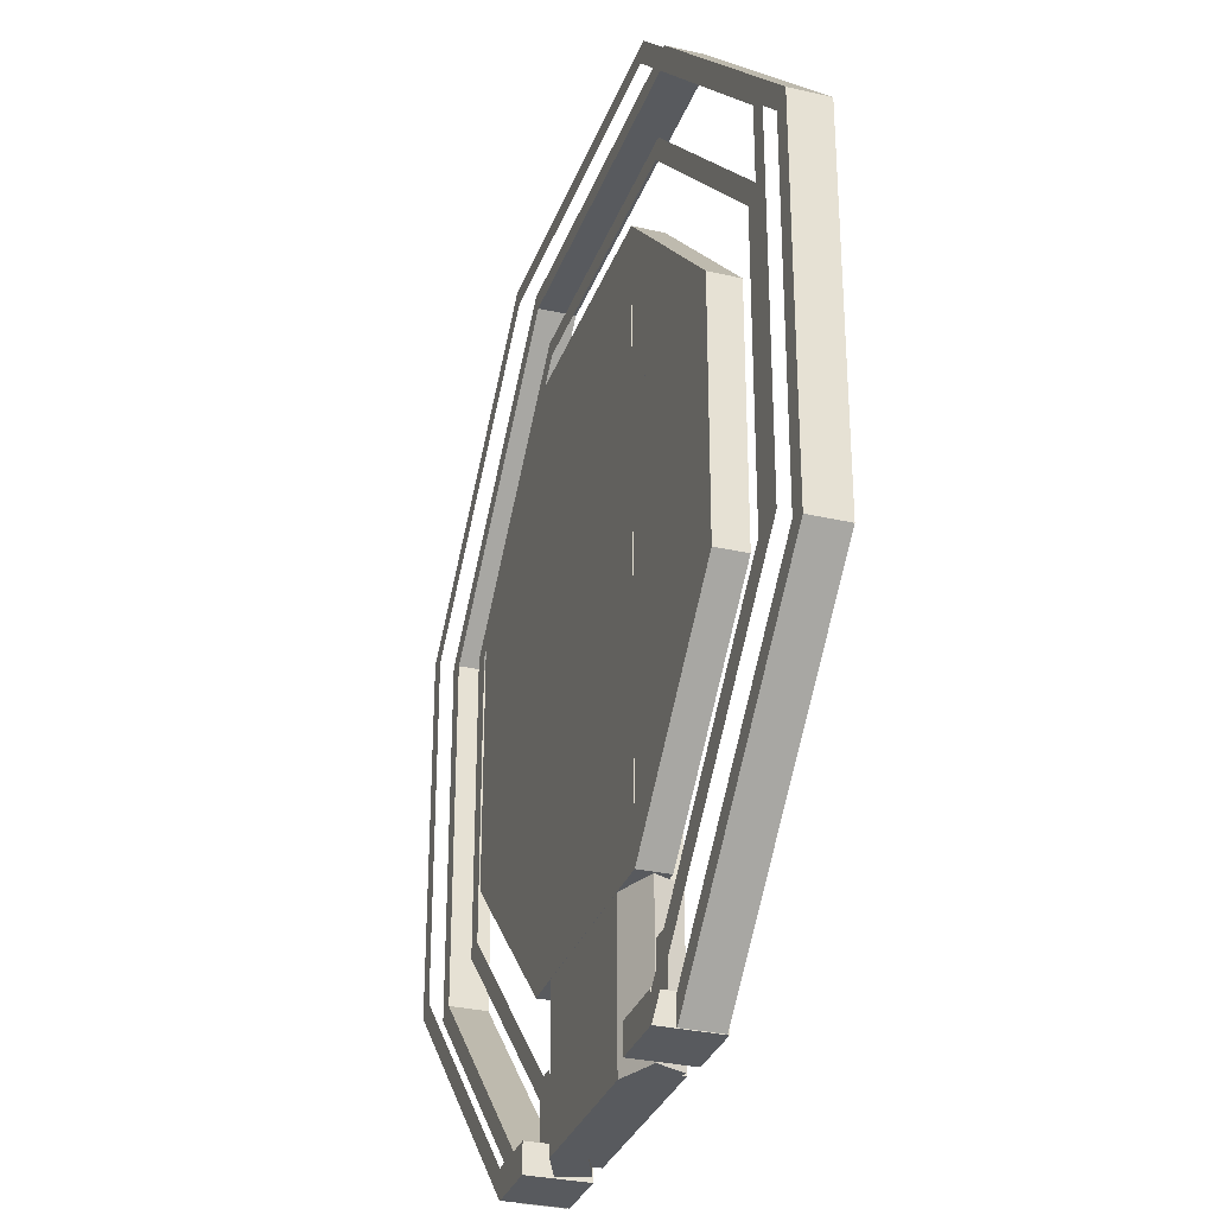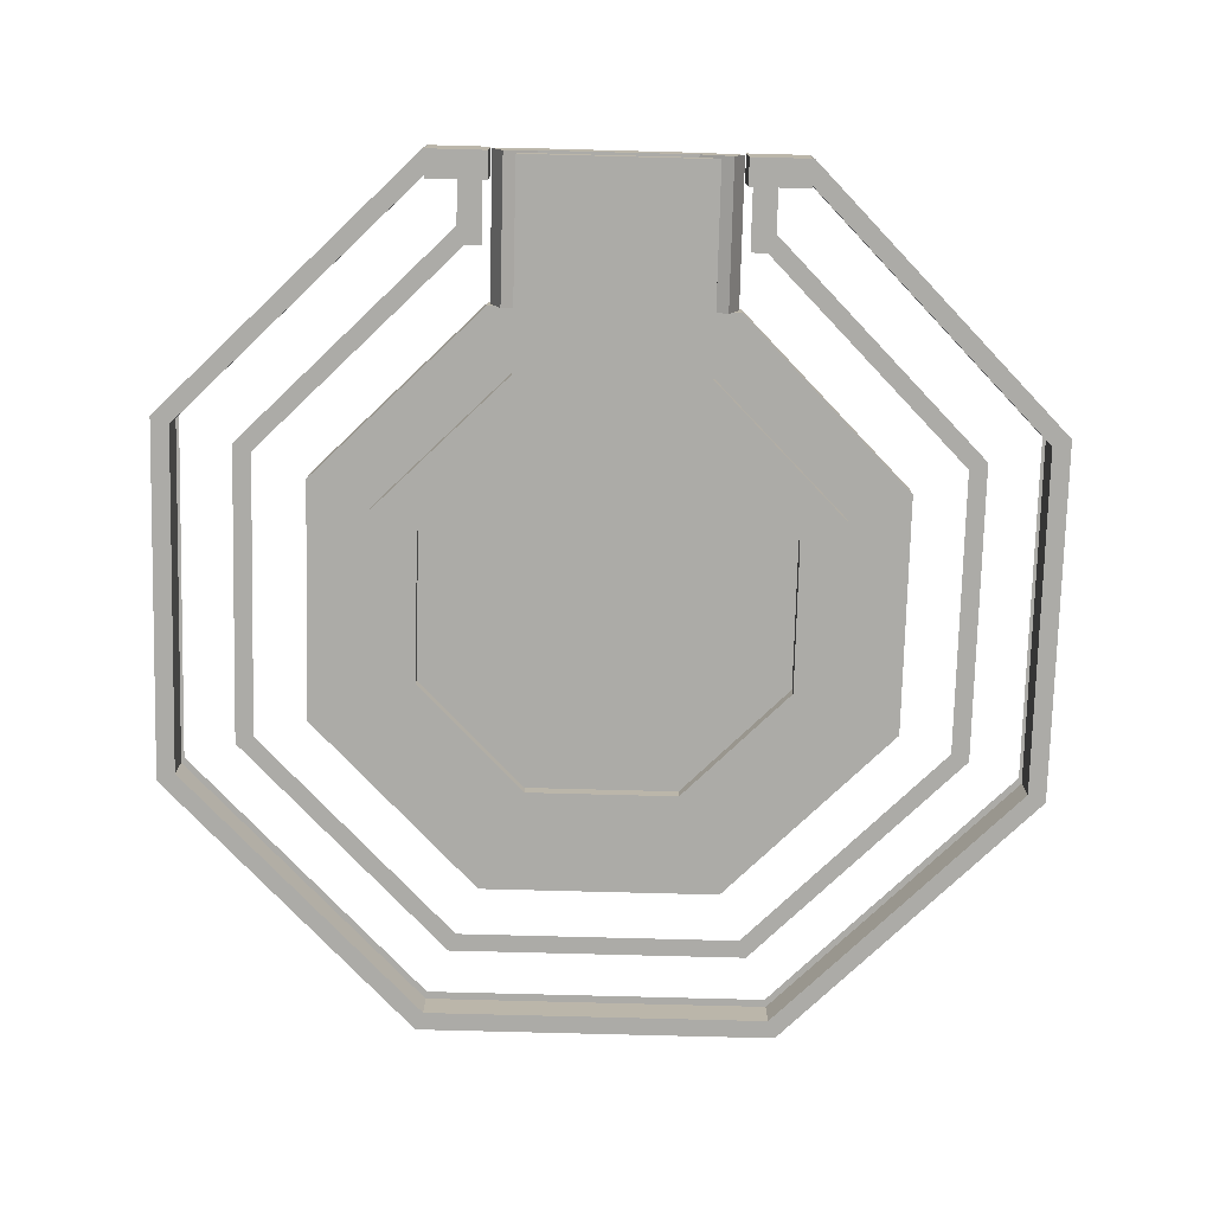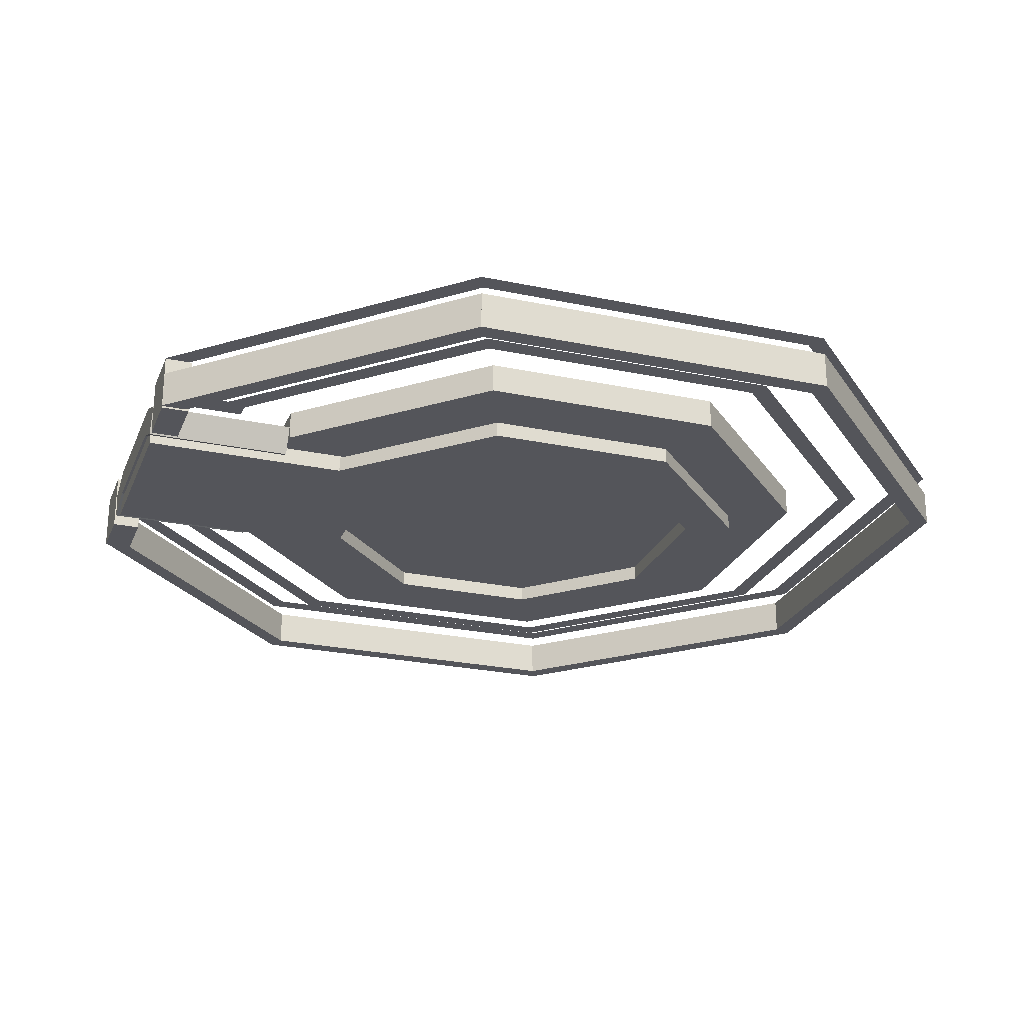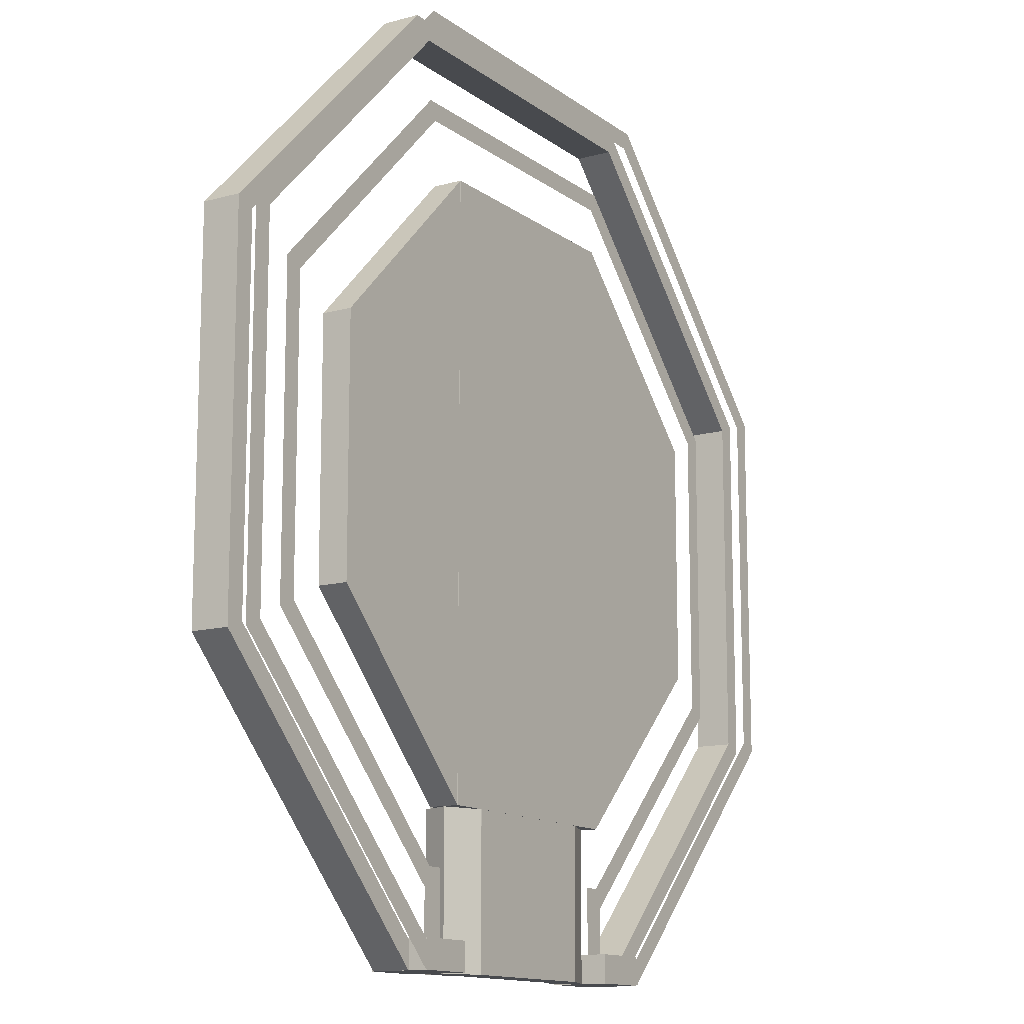
<metadata>
{"format":"obj","ext":"obj","renderer":"f3d","projection":"perspective","resolution":1024,"background":"white","views":[{"elev":-31.1,"azim":-108.2,"up":"+Z"},{"elev":-76.2,"azim":178.5,"up":"+Y"},{"elev":-24.9,"azim":-109.0,"up":"+Y"},{"elev":-13.2,"azim":122.2,"up":"+Z"}]}
</metadata>
<code>
o octagon
v -0.6213 -0.4688 -1.5
v -1.5 -0.4688 -0.6213
v -1.5 -0.3438 -0.6213
v -0.6213 -0.3438 -1.5
v -0.5771 -0.4688 -1.456
v -0.5771 -0.3438 -1.456
v -1.456 -0.4688 -0.5771
v -1.456 -0.3438 -0.5771
f 1 2 3 4
f 5 1 4 6
f 7 5 6 8
f 2 7 8 3
f 8 6 4 3
f 2 1 5 7
o octagon.000
v 1.456 -0.4688 0.5771
v 0.5771 -0.4688 1.456
v 0.5771 -0.3438 1.456
v 1.456 -0.3438 0.5771
v 1.5 -0.4688 0.6213
v 1.5 -0.3438 0.6213
v 0.6213 -0.4688 1.5
v 0.6213 -0.3438 1.5
f 9 10 11 12
f 13 9 12 14
f 15 13 14 16
f 10 15 16 11
f 16 14 12 11
f 10 9 13 15
o octagon.001
v 0.6213 -0.4688 1.438
v -0.6213 -0.4688 1.438
v -0.6213 -0.3438 1.438
v 0.6213 -0.3438 1.438
v 0.6213 -0.4688 1.5
v 0.6213 -0.3438 1.5
v -0.6213 -0.4688 1.5
v -0.6213 -0.3438 1.5
f 17 18 19 20
f 21 17 20 22
f 23 21 22 24
f 18 23 24 19
f 24 22 20 19
f 18 17 21 23
o octagon.002
v -1.456 -0.4688 0.5771
v -1.5 -0.4688 0.6213
v -1.5 -0.3438 0.6213
v -1.456 -0.3438 0.5771
v -0.5771 -0.4688 1.456
v -0.5771 -0.3438 1.456
v -0.6213 -0.4688 1.5
v -0.6213 -0.3438 1.5
f 25 26 27 28
f 29 25 28 30
f 31 29 30 32
f 26 31 32 27
f 32 30 28 27
f 26 25 29 31
o octagon.003
v -1.438 -0.4688 -0.6213
v -1.5 -0.4688 -0.6213
v -1.5 -0.3438 -0.6213
v -1.438 -0.3438 -0.6213
v -1.438 -0.4688 0.6213
v -1.438 -0.3438 0.6213
v -1.5 -0.4688 0.6213
v -1.5 -0.3438 0.6213
f 33 34 35 36
f 37 33 36 38
f 39 37 38 40
f 34 39 40 35
f 40 38 36 35
f 34 33 37 39
o octagon.004
v 0.6213 -0.4688 -1.5
v 0.5771 -0.4688 -1.456
v 0.5771 -0.3438 -1.456
v 0.6213 -0.3438 -1.5
v 1.5 -0.4688 -0.6213
v 1.5 -0.3438 -0.6213
v 1.456 -0.4688 -0.5771
v 1.456 -0.3438 -0.5771
f 41 42 43 44
f 45 41 44 46
f 47 45 46 48
f 42 47 48 43
f 48 46 44 43
f 42 41 45 47
o octagon.005
v 1.5 -0.4688 -0.6213
v 1.438 -0.4688 -0.6213
v 1.438 -0.3438 -0.6213
v 1.5 -0.3438 -0.6213
v 1.5 -0.4688 0.6213
v 1.5 -0.3438 0.6213
v 1.438 -0.4688 0.6213
v 1.438 -0.3438 0.6213
f 49 50 51 52
f 53 49 52 54
f 55 53 54 56
f 50 55 56 51
f 56 54 52 51
f 50 49 53 55
o octagon.006
v -0.5178 -0.3594 -1.25
v -1.25 -0.3594 -0.5178
v -1.25 -0.3594 -0.5178
v -0.5178 -0.3594 -1.25
v -0.4736 -0.3594 -1.206
v -0.4736 -0.3594 -1.206
v -1.206 -0.3594 -0.4736
v -1.206 -0.3594 -0.4736
f 57 58 59 60
f 61 57 60 62
f 63 61 62 64
f 58 63 64 59
f 64 62 60 59
f 58 57 61 63
o octagon.007
v 0.5178 -0.3594 -1.406
v 0.4354 -0.3594 -1.406
v 0.4354 -0.3594 -1.406
v 0.5178 -0.3594 -1.406
v 0.5178 -0.3594 -1.188
v 0.5178 -0.3594 -1.188
v 0.4354 -0.3594 -1.188
v 0.4354 -0.3594 -1.188
f 65 66 67 68
f 69 65 68 70
f 71 69 70 72
f 66 71 72 67
f 72 70 68 67
f 66 65 69 71
o octagon.008
v -0.4354 -0.3594 -1.406
v -0.5178 -0.3594 -1.406
v -0.5178 -0.3594 -1.406
v -0.4354 -0.3594 -1.406
v -0.4354 -0.3594 -1.188
v -0.4354 -0.3594 -1.188
v -0.5178 -0.3594 -1.188
v -0.5178 -0.3594 -1.188
f 73 74 75 76
f 77 73 76 78
f 79 77 78 80
f 74 79 80 75
f 80 78 76 75
f 74 73 77 79
o octagon.009
v 1.206 -0.3594 0.4736
v 0.4736 -0.3594 1.206
v 0.4736 -0.3594 1.206
v 1.206 -0.3594 0.4736
v 1.25 -0.3594 0.5178
v 1.25 -0.3594 0.5178
v 0.5178 -0.3594 1.25
v 0.5178 -0.3594 1.25
f 81 82 83 84
f 85 81 84 86
f 87 85 86 88
f 82 87 88 83
f 88 86 84 83
f 82 81 85 87
o octagon.010
v 0.5178 -0.3594 1.188
v -0.5178 -0.3594 1.188
v -0.5178 -0.3594 1.188
v 0.5178 -0.3594 1.188
v 0.5178 -0.3594 1.25
v 0.5178 -0.3594 1.25
v -0.5178 -0.3594 1.25
v -0.5178 -0.3594 1.25
f 89 90 91 92
f 93 89 92 94
f 95 93 94 96
f 90 95 96 91
f 96 94 92 91
f 90 89 93 95
o octagon.011
v -1.206 -0.3594 0.4736
v -1.25 -0.3594 0.5178
v -1.25 -0.3594 0.5178
v -1.206 -0.3594 0.4736
v -0.4736 -0.3594 1.206
v -0.4736 -0.3594 1.206
v -0.5178 -0.3594 1.25
v -0.5178 -0.3594 1.25
f 97 98 99 100
f 101 97 100 102
f 103 101 102 104
f 98 103 104 99
f 104 102 100 99
f 98 97 101 103
o octagon.012
v -1.188 -0.3594 -0.5178
v -1.25 -0.3594 -0.5178
v -1.25 -0.3594 -0.5178
v -1.188 -0.3594 -0.5178
v -1.188 -0.3594 0.5178
v -1.188 -0.3594 0.5178
v -1.25 -0.3594 0.5178
v -1.25 -0.3594 0.5178
f 105 106 107 108
f 109 105 108 110
f 111 109 110 112
f 106 111 112 107
f 112 110 108 107
f 106 105 109 111
o octagon.013
v 0.5178 -0.3594 -1.25
v 0.4736 -0.3594 -1.206
v 0.4736 -0.3594 -1.206
v 0.5178 -0.3594 -1.25
v 1.25 -0.3594 -0.5178
v 1.25 -0.3594 -0.5178
v 1.206 -0.3594 -0.4736
v 1.206 -0.3594 -0.4736
f 113 114 115 116
f 117 113 116 118
f 119 117 118 120
f 114 119 120 115
f 120 118 116 115
f 114 113 117 119
o octagon.014
v 1.25 -0.3594 -0.5178
v 1.188 -0.3594 -0.5178
v 1.188 -0.3594 -0.5178
v 1.25 -0.3594 -0.5178
v 1.25 -0.3594 0.5178
v 1.25 -0.3594 0.5178
v 1.188 -0.3594 0.5178
v 1.188 -0.3594 0.5178
f 121 122 123 124
f 125 121 124 126
f 127 125 126 128
f 122 127 128 123
f 128 126 124 123
f 122 121 125 127
o octagon.015
v -0.4142 -0.4125 -1
v -1 -0.4125 -0.4142
v -1 -0.3125 -0.4142
v -0.4142 -0.3125 -1
v 1 -0.4125 0.4142
v 1 -0.3125 0.4142
v 0.4142 -0.4125 1
v 0.4142 -0.3125 1
f 129 130 131 132
f 133 129 132 134
f 135 133 134 136
f 130 135 136 131
f 130 129 133 135
f 136 134 132 131
o octagon.016
v 0.4142 -0.4125 -1
v -0.4142 -0.4125 -1
v -0.4142 -0.3119 -1
v 0.4142 -0.3119 -1
v 0.4142 -0.4125 1
v 0.4142 -0.3119 1
v -0.4142 -0.4125 1
v -0.4142 -0.3119 1
f 137 138 139 140
f 141 137 140 142
f 143 141 142 144
f 138 143 144 139
f 144 142 140 139
f 138 137 141 143
o octagon.017
v -0.2392 -0.4049 -1.5
v -0.3676 -0.4581 -1.5
v -0.4059 -0.3657 -1.5
v -0.2775 -0.3125 -1.5
v -0.2392 -0.4049 -1
v -0.2775 -0.3125 -1
v -0.3676 -0.4581 -1
v -0.4059 -0.3657 -1
f 145 146 147 148
f 149 145 148 150
f 151 149 150 152
f 146 151 152 147
f 152 150 148 147
f 146 145 149 151
o octagon.018
v 0.3676 -0.4581 -1.5
v 0.2392 -0.4049 -1.5
v 0.2775 -0.3125 -1.5
v 0.4059 -0.3657 -1.5
v 0.3676 -0.4581 -1
v 0.4059 -0.3657 -1
v 0.2392 -0.4049 -1
v 0.2775 -0.3125 -1
f 153 154 155 156
f 157 153 156 158
f 159 157 158 160
f 154 159 160 155
f 160 158 156 155
f 154 153 157 159
o octagon.019
v 0.2794 -0.4125 -1.5
v -0.2775 -0.4125 -1.5
v -0.2775 -0.3125 -1.5
v 0.2794 -0.3125 -1.5
v 0.2794 -0.4125 -1
v 0.2794 -0.3125 -1
v -0.2775 -0.4125 -1
v -0.2775 -0.3125 -1
f 161 162 163 164
f 165 161 164 166
f 167 165 166 168
f 162 167 168 163
f 168 166 164 163
f 162 161 165 167
o octagon.020
v 0.6173 -0.475 -1.5
v 0.4139 -0.475 -1.5
v 0.4139 -0.2812 -1.5
v 0.6173 -0.2812 -1.5
v 0.6173 -0.475 -1.406
v 0.6173 -0.2812 -1.406
v 0.4139 -0.475 -1.406
v 0.4139 -0.2812 -1.406
f 169 170 171 172
f 173 169 172 174
f 175 173 174 176
f 170 175 176 171
f 176 174 172 171
f 170 169 173 175
o octagon.021
v -0.4139 -0.475 -1.5
v -0.6173 -0.475 -1.5
v -0.6173 -0.2812 -1.5
v -0.4139 -0.2812 -1.5
v -0.4139 -0.475 -1.406
v -0.4139 -0.2812 -1.406
v -0.6173 -0.475 -1.406
v -0.6173 -0.2812 -1.406
f 177 178 179 180
f 181 177 180 182
f 183 181 182 184
f 178 183 184 179
f 184 182 180 179
f 178 177 181 183
o octagon.022
v 0.4142 -0.4125 -1
v -1 -0.4125 0.4142
v -1 -0.3125 0.4142
v 0.4142 -0.3125 -1
v 1 -0.4125 -0.4142
v 1 -0.3125 -0.4142
v -0.4142 -0.4125 1
v -0.4142 -0.3125 1
f 185 186 187 188
f 189 185 188 190
f 191 189 190 192
f 186 191 192 187
f 186 185 189 191
f 192 190 188 187
o octagon.023
v 1 -0.4125 -0.4142
v -1 -0.4125 -0.4142
v -1 -0.3125 -0.4142
v 1 -0.3125 -0.4142
v 1 -0.4125 0.4142
v 1 -0.3125 0.4142
v -1 -0.4125 0.4142
v -1 -0.3125 0.4142
f 193 194 195 196
f 197 193 196 198
f 199 197 198 200
f 194 199 200 195
f 194 193 197 199
f 200 198 196 195
o octagon.024
v -0.6213 -0.2812 -1.5
v -1.5 -0.2812 -0.6213
v -1.5 -0.2812 -0.6213
v -0.6213 -0.2812 -1.5
v -0.5771 -0.2812 -1.456
v -0.5771 -0.2812 -1.456
v -1.456 -0.2812 -0.5771
v -1.456 -0.2812 -0.5771
f 201 202 203 204
f 205 201 204 206
f 207 205 206 208
f 202 207 208 203
f 208 206 204 203
f 202 201 205 207
o octagon.025
v 1.456 -0.2812 0.5771
v 0.5771 -0.2812 1.456
v 0.5771 -0.2812 1.456
v 1.456 -0.2812 0.5771
v 1.5 -0.2812 0.6213
v 1.5 -0.2812 0.6213
v 0.6213 -0.2812 1.5
v 0.6213 -0.2812 1.5
f 209 210 211 212
f 213 209 212 214
f 215 213 214 216
f 210 215 216 211
f 216 214 212 211
f 210 209 213 215
o octagon.026
v 0.6213 -0.2812 1.438
v -0.6213 -0.2812 1.438
v -0.6213 -0.2812 1.438
v 0.6213 -0.2812 1.438
v 0.6213 -0.2812 1.5
v 0.6213 -0.2812 1.5
v -0.6213 -0.2812 1.5
v -0.6213 -0.2812 1.5
f 217 218 219 220
f 221 217 220 222
f 223 221 222 224
f 218 223 224 219
f 224 222 220 219
f 218 217 221 223
o octagon.027
v -1.456 -0.2812 0.5771
v -1.5 -0.2812 0.6213
v -1.5 -0.2812 0.6213
v -1.456 -0.2812 0.5771
v -0.5771 -0.2812 1.456
v -0.5771 -0.2812 1.456
v -0.6213 -0.2812 1.5
v -0.6213 -0.2812 1.5
f 225 226 227 228
f 229 225 228 230
f 231 229 230 232
f 226 231 232 227
f 232 230 228 227
f 226 225 229 231
o octagon.028
v -1.438 -0.2812 -0.6213
v -1.5 -0.2812 -0.6213
v -1.5 -0.2812 -0.6213
v -1.438 -0.2812 -0.6213
v -1.438 -0.2812 0.6213
v -1.438 -0.2812 0.6213
v -1.5 -0.2812 0.6213
v -1.5 -0.2812 0.6213
f 233 234 235 236
f 237 233 236 238
f 239 237 238 240
f 234 239 240 235
f 240 238 236 235
f 234 233 237 239
o octagon.029
v 0.6213 -0.2812 -1.5
v 0.5771 -0.2812 -1.456
v 0.5771 -0.2812 -1.456
v 0.6213 -0.2812 -1.5
v 1.5 -0.2812 -0.6213
v 1.5 -0.2812 -0.6213
v 1.456 -0.2812 -0.5771
v 1.456 -0.2812 -0.5771
f 241 242 243 244
f 245 241 244 246
f 247 245 246 248
f 242 247 248 243
f 248 246 244 243
f 242 241 245 247
o octagon.030
v 1.5 -0.2812 -0.6213
v 1.438 -0.2812 -0.6213
v 1.438 -0.2812 -0.6213
v 1.5 -0.2812 -0.6213
v 1.5 -0.2812 0.6213
v 1.5 -0.2812 0.6213
v 1.438 -0.2812 0.6213
v 1.438 -0.2812 0.6213
f 249 250 251 252
f 253 249 252 254
f 255 253 254 256
f 250 255 256 251
f 256 254 252 251
f 250 249 253 255
o octagon.031
v -0.3262 -0.4719 -0.7875
v -0.7875 -0.4719 -0.3262
v -0.7875 -0.4194 -0.3262
v -0.3262 -0.4194 -0.7875
v -0.2148 -0.4719 -0.6761
v -0.2148 -0.4194 -0.6761
v -0.6761 -0.4719 -0.2148
v -0.6761 -0.4194 -0.2148
f 257 258 259 260
f 261 257 260 262
f 263 261 262 264
f 258 263 264 259
f 264 262 260 259
f 258 257 261 263
o octagon.032
v 0.3262 -0.4719 -1.491
v -0.3262 -0.4719 -1.491
v -0.3262 -0.4116 -1.491
v 0.3262 -0.4116 -1.491
v 0.3262 -0.4719 -0.63
v 0.3262 -0.4116 -0.63
v -0.3262 -0.4719 -0.63
v -0.3262 -0.4116 -0.63
f 265 266 267 268
f 269 265 268 270
f 271 269 270 272
f 266 271 272 267
f 272 270 268 267
f 266 265 269 271
o octagon.033
v 0.6761 -0.4719 0.2148
v 0.2148 -0.4719 0.6761
v 0.2148 -0.4194 0.6761
v 0.6761 -0.4194 0.2148
v 0.7875 -0.4719 0.3262
v 0.7875 -0.4194 0.3262
v 0.3262 -0.4719 0.7875
v 0.3262 -0.4194 0.7875
f 273 274 275 276
f 277 273 276 278
f 279 277 278 280
f 274 279 280 275
f 280 278 276 275
f 274 273 277 279
o octagon.034
v 0.3262 -0.4719 0.63
v -0.3262 -0.4719 0.63
v -0.3262 -0.4194 0.63
v 0.3262 -0.4194 0.63
v 0.3262 -0.4719 0.7875
v 0.3262 -0.4194 0.7875
v -0.3262 -0.4719 0.7875
v -0.3262 -0.4194 0.7875
f 281 282 283 284
f 285 281 284 286
f 287 285 286 288
f 282 287 288 283
f 288 286 284 283
f 282 281 285 287
o octagon.035
v -0.6761 -0.4719 0.2148
v -0.7875 -0.4719 0.3262
v -0.7875 -0.4194 0.3262
v -0.6761 -0.4194 0.2148
v -0.2148 -0.4719 0.6761
v -0.2148 -0.4194 0.6761
v -0.3262 -0.4719 0.7875
v -0.3262 -0.4194 0.7875
f 289 290 291 292
f 293 289 292 294
f 295 293 294 296
f 290 295 296 291
f 296 294 292 291
f 290 289 293 295
o octagon.036
v -0.63 -0.4719 -0.3262
v -0.7875 -0.4719 -0.3262
v -0.7875 -0.4194 -0.3262
v -0.63 -0.4194 -0.3262
v -0.63 -0.4719 0.3262
v -0.63 -0.4194 0.3262
v -0.7875 -0.4719 0.3262
v -0.7875 -0.4194 0.3262
f 297 298 299 300
f 301 297 300 302
f 303 301 302 304
f 298 303 304 299
f 304 302 300 299
f 298 297 301 303
o octagon.037
v 0.3262 -0.4719 -0.7875
v 0.2148 -0.4719 -0.6761
v 0.2148 -0.4194 -0.6761
v 0.3262 -0.4194 -0.7875
v 0.7875 -0.4719 -0.3262
v 0.7875 -0.4194 -0.3262
v 0.6761 -0.4719 -0.2148
v 0.6761 -0.4194 -0.2148
f 305 306 307 308
f 309 305 308 310
f 311 309 310 312
f 306 311 312 307
f 312 310 308 307
f 306 305 309 311
o octagon.038
v 0.7875 -0.4719 -0.3262
v 0.63 -0.4719 -0.3262
v 0.63 -0.4194 -0.3262
v 0.7875 -0.4194 -0.3262
v 0.7875 -0.4719 0.3262
v 0.7875 -0.4194 0.3262
v 0.63 -0.4719 0.3262
v 0.63 -0.4194 0.3262
f 313 314 315 316
f 317 313 316 318
f 319 317 318 320
f 314 319 320 315
f 320 318 316 315
f 314 313 317 319

</code>
